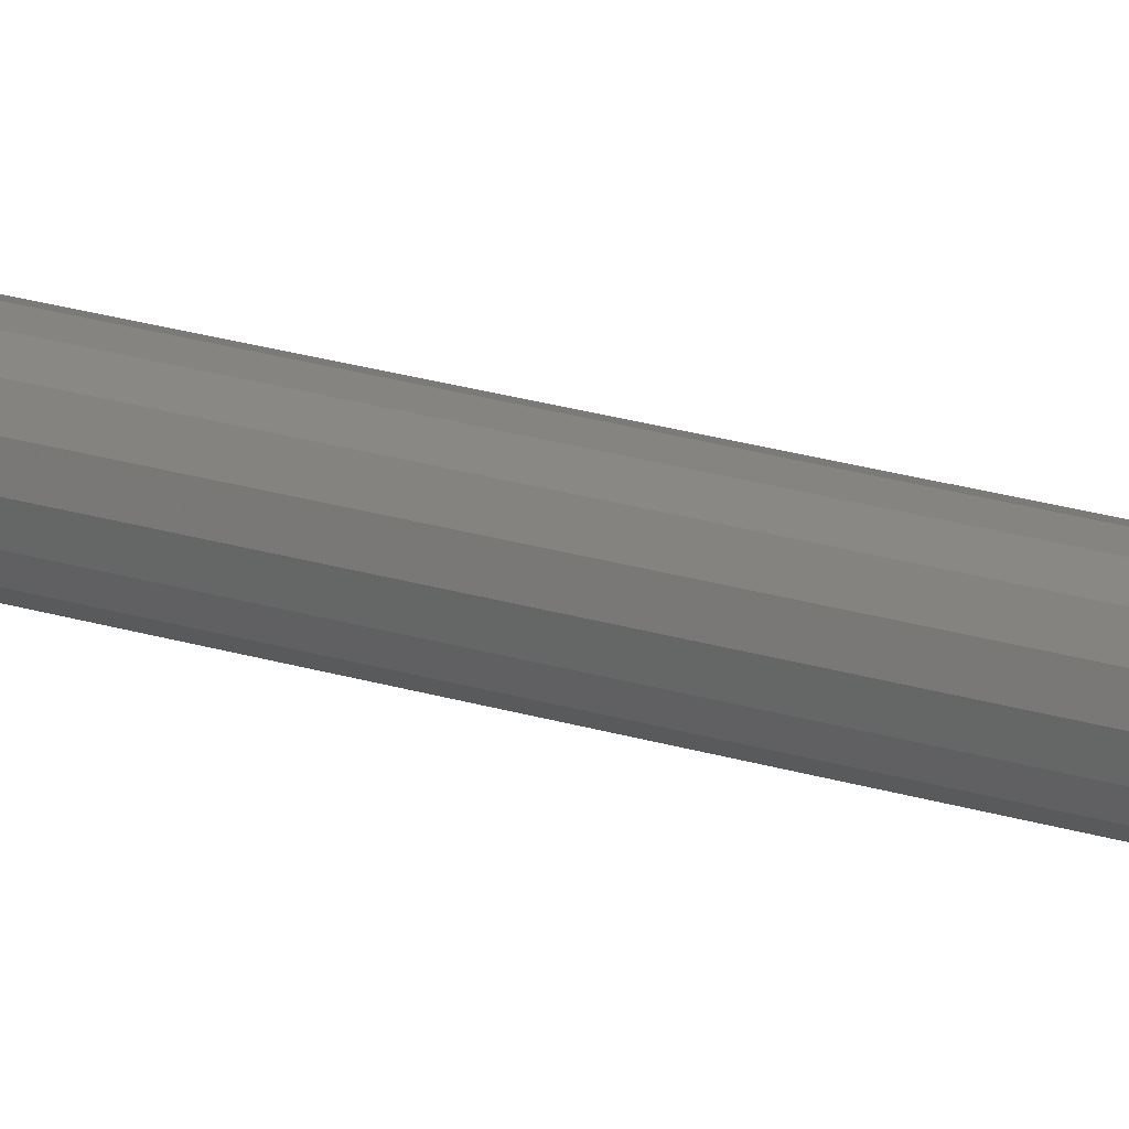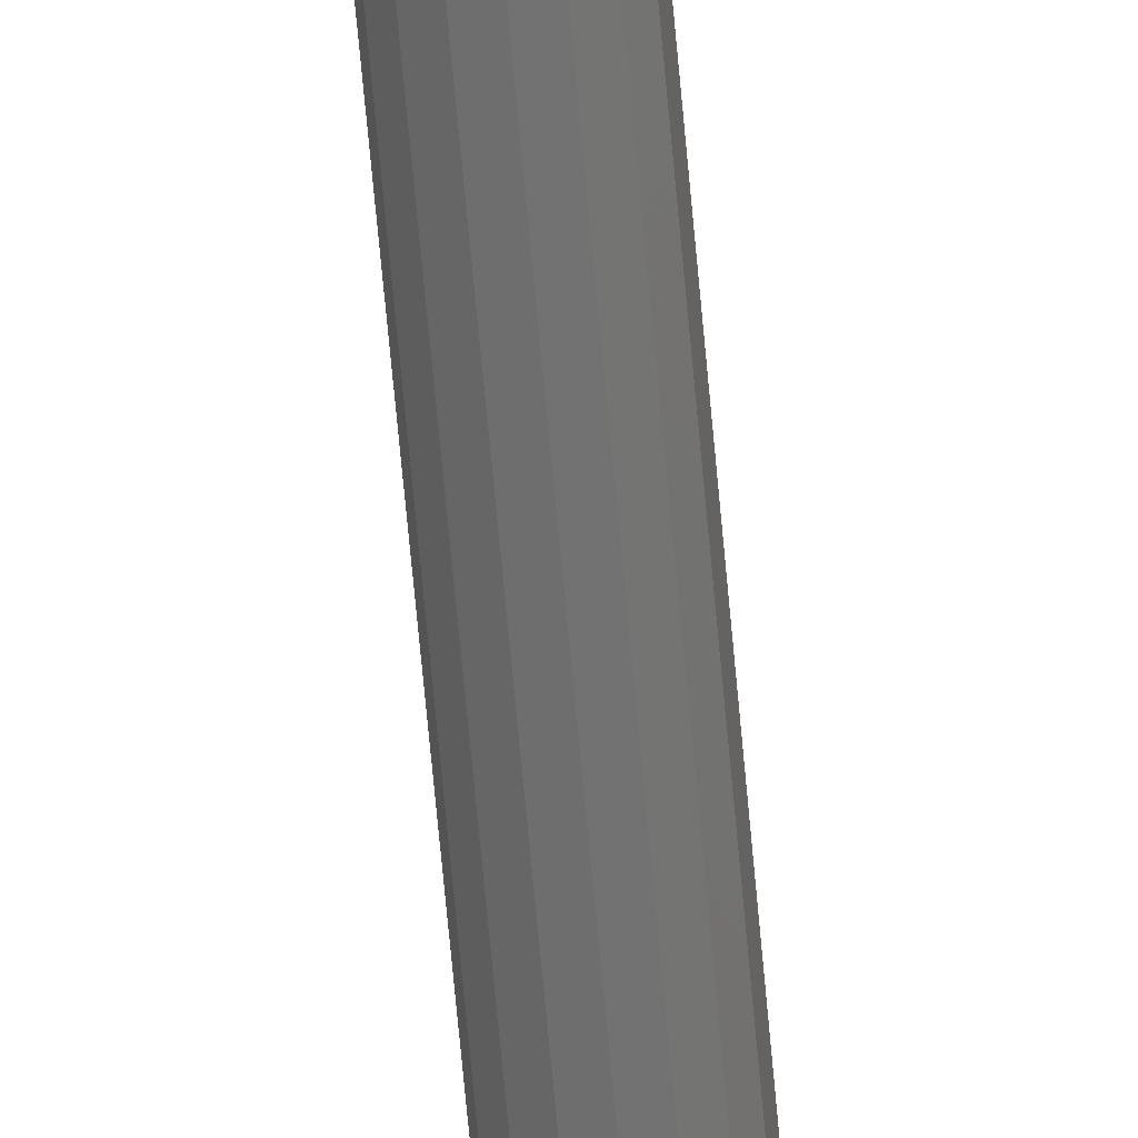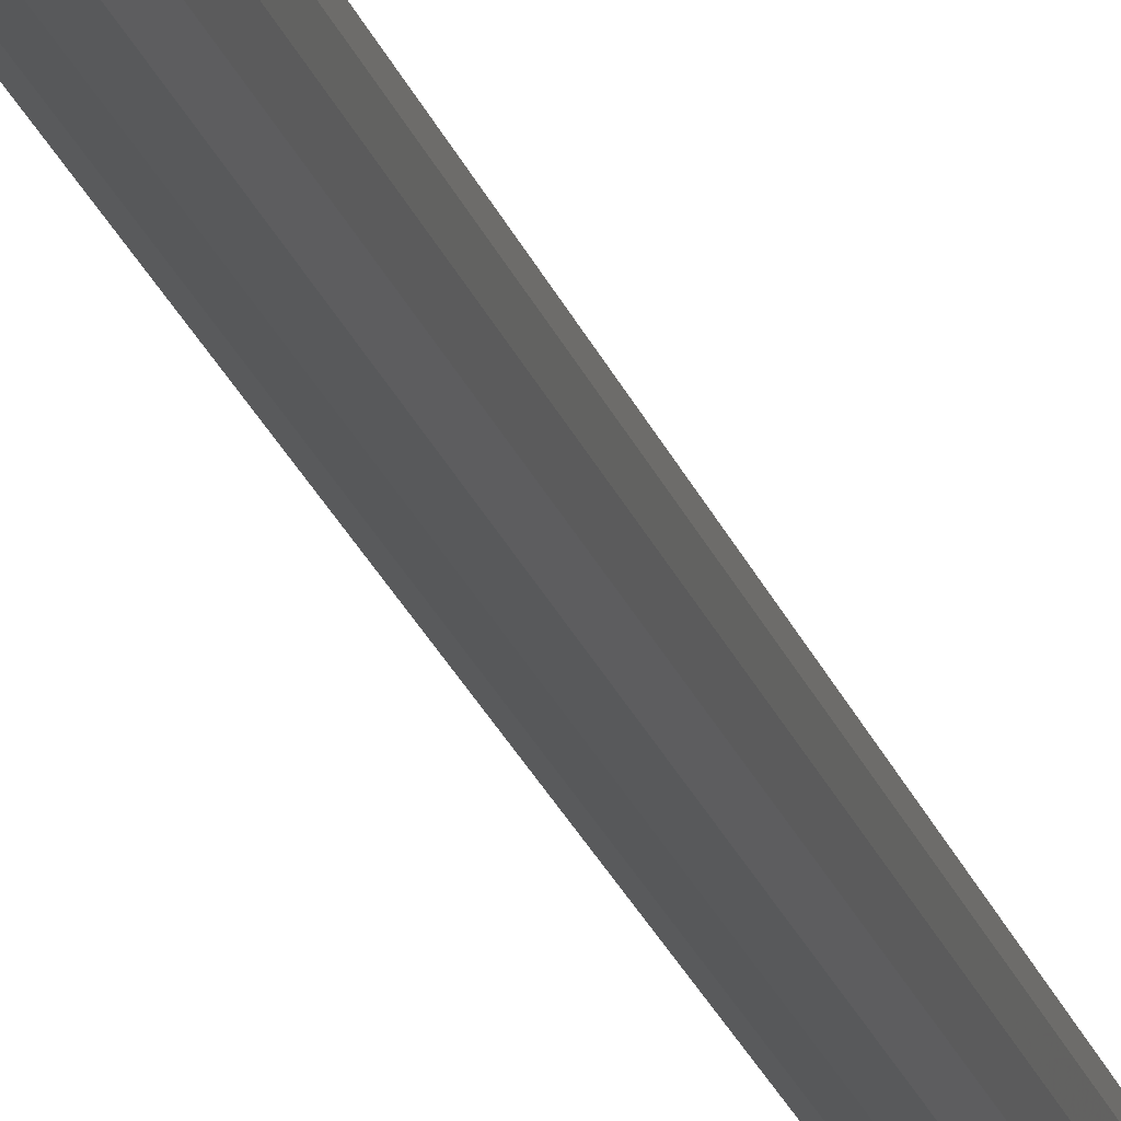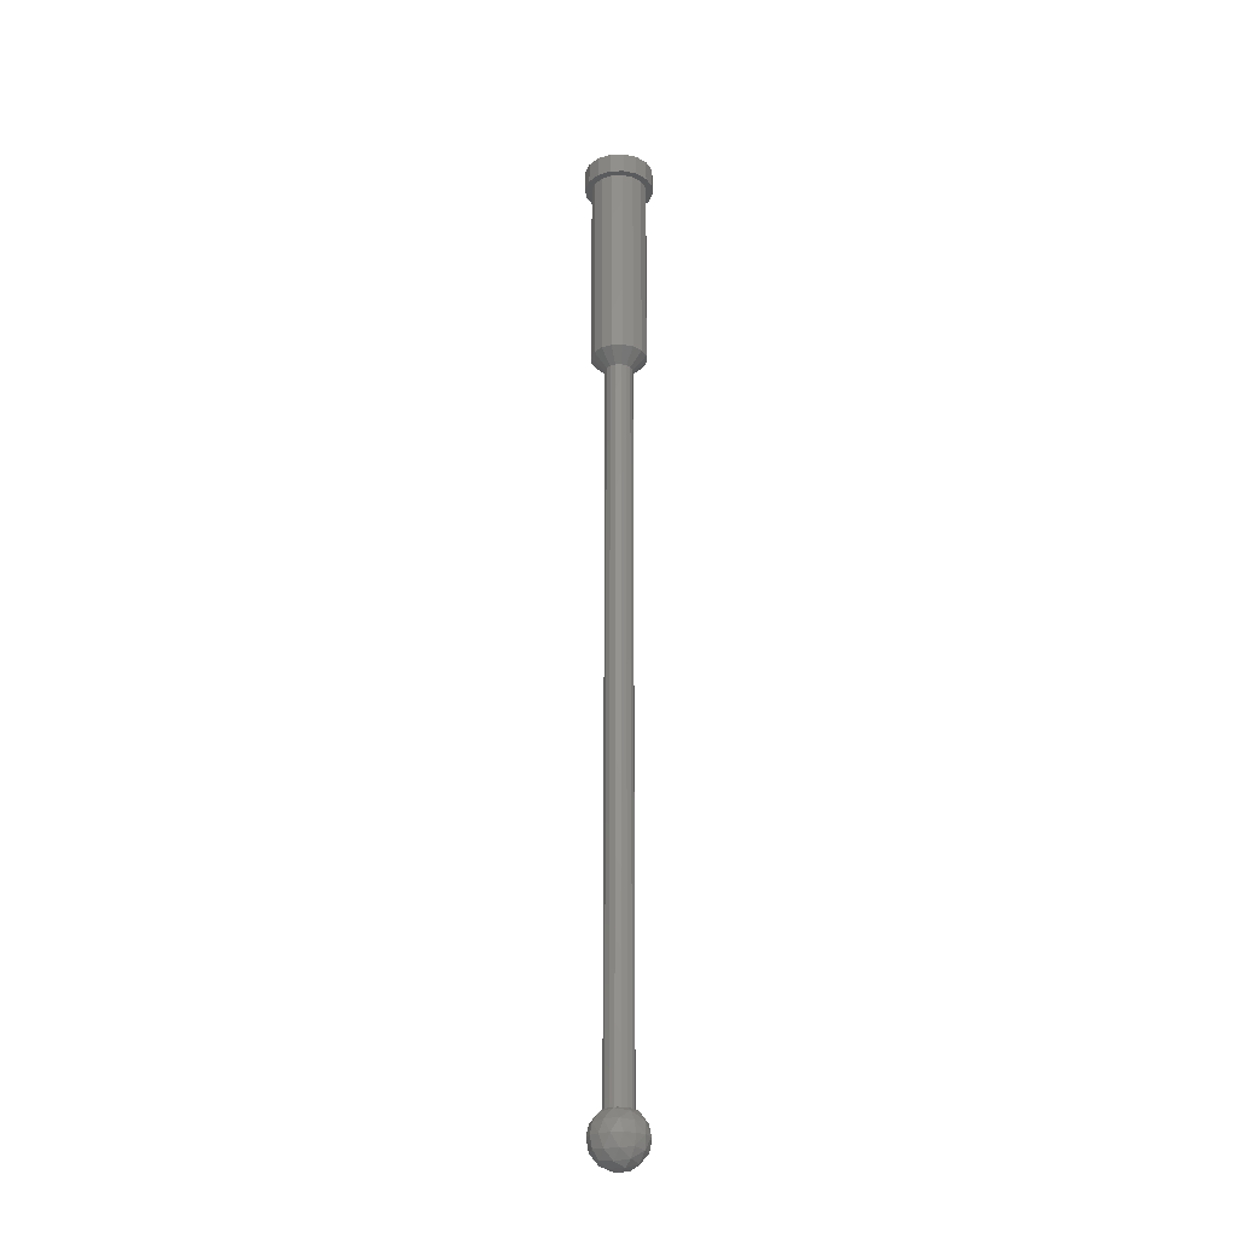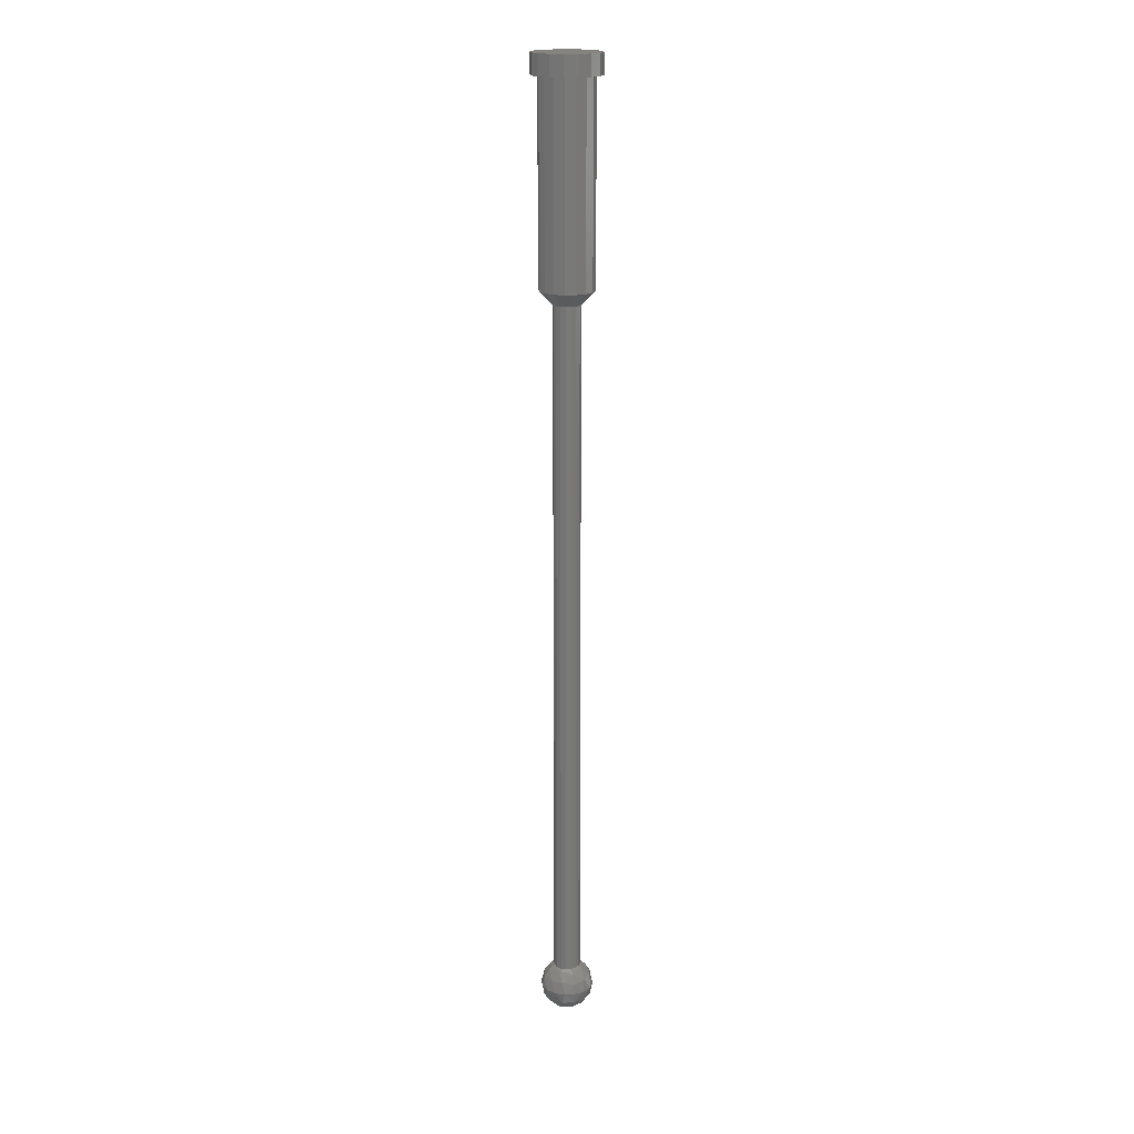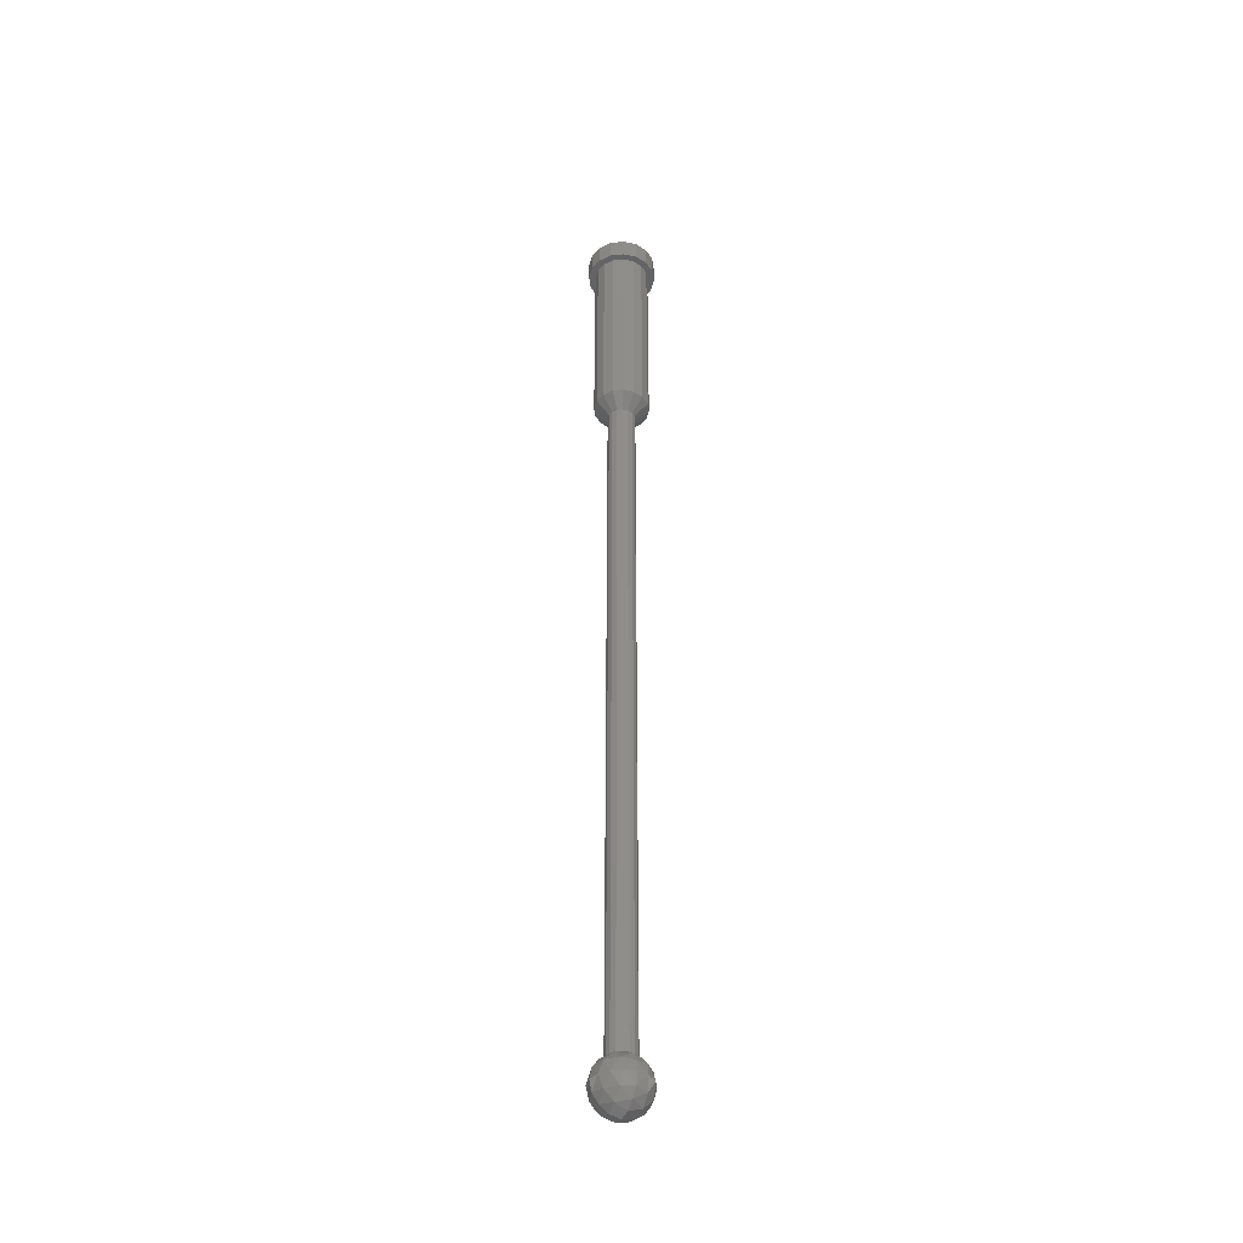
<metadata>
{"format":"stl","ext":"stl","renderer":"f3d","projection":"perspective","resolution":1024,"background":"white","views":[{"elev":13.9,"azim":130.6,"up":"+Z"},{"elev":-63.6,"azim":5.0,"up":"+Z"},{"elev":-16.7,"azim":-168.0,"up":"+Z"},{"elev":-25.3,"azim":150.0,"up":"+Y"},{"elev":18.7,"azim":72.1,"up":"+Y"},{"elev":-40.8,"azim":-26.4,"up":"+Y"}]}
</metadata>
<code>
# stl→obj: 178 verts, 288 faces
v 0 0 0
v -0.2 0 0
v -0.1848 0 0.07654
v -0.1414 0 0.1414
v -0.07654 0 0.1848
v 0 0 0.2
v 0.07654 0 0.1848
v 0.1414 0 0.1414
v 0.1848 0 0.07654
v 0.2 0 -0
v 0.1848 0 -0.07654
v 0.1414 0 -0.1414
v 0.07654 0 -0.1848
v -0 0 -0.2
v -0.07654 0 -0.1848
v -0.1414 0 -0.1414
v -0.1848 0 -0.07654
v 0 -0.12 0
v 0.2 -0.12 0
v 0.1848 -0.12 0.07654
v 0.1414 -0.12 0.1414
v 0.07654 -0.12 0.1848
v -0 -0.12 0.2
v -0.07654 -0.12 0.1848
v -0.1414 -0.12 0.1414
v -0.1848 -0.12 0.07654
v -0.2 -0.12 -0
v -0.1848 -0.12 -0.07654
v -0.1414 -0.12 -0.1414
v -0.07654 -0.12 -0.1848
v 0 -0.12 -0.2
v 0.07654 -0.12 -0.1848
v 0.1414 -0.12 -0.1414
v 0.1848 -0.12 -0.07654
v 0.16 -5.64 0
v 0.1478 -5.579 0
v 0.1478 -5.64 0.06123
v 0.1254 -5.57 0.07029
v 0.1131 -5.64 0.1131
v 0.07029 -5.57 0.1254
v 0.06123 -5.64 0.1478
v 0 -5.579 0.1478
v 0 -5.64 0.16
v 0.1131 -5.527 0
v 0.07029 -5.515 0.07029
v 0 -5.527 0.1131
v 0.06123 -5.492 0
v 0 -5.492 0.06123
v 0 -5.48 -0
v 0 -5.492 -0.06123
v 0 -5.48 0
v 0 -5.527 -0.1131
v 0.07029 -5.515 -0.07029
v 0 -5.579 -0.1478
v 0.07029 -5.57 -0.1254
v 0.1254 -5.57 -0.07029
v 0 -5.64 -0.16
v 0.06123 -5.64 -0.1478
v 0.1131 -5.64 -0.1131
v 0.1478 -5.64 -0.06123
v 0 -5.788 0.06123
v 0 -5.8 -0
v 0.06123 -5.788 0
v 0 -5.753 0.1131
v 0.07029 -5.765 0.07029
v 0.1131 -5.753 0
v 0 -5.701 0.1478
v 0.07029 -5.71 0.1254
v 0.1254 -5.71 0.07029
v 0.1478 -5.701 0
v 0.1254 -5.71 -0.07029
v 0.07029 -5.71 -0.1254
v 0 -5.701 -0.1478
v 0.07029 -5.765 -0.07029
v 0 -5.753 -0.1131
v 0 -5.788 -0.06123
v 0 -5.8 0
v -0.06123 -5.492 0
v -0.07029 -5.515 0.07029
v -0.1131 -5.527 0
v -0.07029 -5.57 0.1254
v -0.1254 -5.57 0.07029
v -0.1478 -5.579 0
v -0.06123 -5.64 0.1478
v -0.1131 -5.64 0.1131
v -0.1478 -5.64 0.06123
v -0.16 -5.64 0
v -0.1478 -5.64 -0.06123
v -0.1254 -5.57 -0.07029
v -0.1131 -5.64 -0.1131
v -0.07029 -5.57 -0.1254
v -0.06123 -5.64 -0.1478
v -0.07029 -5.515 -0.07029
v -0.1478 -5.701 0
v -0.1254 -5.71 0.07029
v -0.07029 -5.71 0.1254
v -0.1131 -5.753 0
v -0.07029 -5.765 0.07029
v -0.06123 -5.788 0
v -0.07029 -5.765 -0.07029
v -0.07029 -5.71 -0.1254
v -0.1254 -5.71 -0.07029
v 0.2 0 0
v -0 0 0.2
v -0.2 0 -0
v 0 0 -0.2
v 0.16 -1.28 0
v 0.16 -0.12 0
v 0.1478 -0.12 0.06123
v 0.1478 -1.28 0.06123
v 0.1131 -0.12 0.1131
v 0.1131 -1.28 0.1131
v 0.06123 -0.12 0.1478
v 0.06123 -1.28 0.1478
v -0 -0.12 0.16
v -0 -1.28 0.16
v -0.06123 -0.12 0.1478
v -0.06123 -1.28 0.1478
v -0.1131 -0.12 0.1131
v -0.1131 -1.28 0.1131
v -0.1478 -0.12 0.06123
v -0.1478 -1.28 0.06123
v -0.16 -0.12 -0
v -0.16 -1.28 -0
v -0.1478 -0.12 -0.06123
v -0.1478 -1.28 -0.06123
v -0.1131 -0.12 -0.1131
v -0.1131 -1.28 -0.1131
v -0.06123 -0.12 -0.1478
v -0.06123 -1.28 -0.1478
v 0 -0.12 -0.16
v 0 -1.28 -0.16
v 0.06123 -0.12 -0.1478
v 0.06123 -1.28 -0.1478
v 0.1131 -0.12 -0.1131
v 0.1131 -1.28 -0.1131
v 0.1478 -0.12 -0.06123
v 0.1478 -1.28 -0.06123
v -0.16 -1.28 0
v -0.08 -1.36 0
v -0.07391 -1.36 0.03061
v -0.05657 -1.36 0.05657
v -0.03061 -1.36 0.07391
v 0 -1.36 0.08
v 0 -1.28 0.16
v 0.03061 -1.36 0.07391
v 0.05657 -1.36 0.05657
v 0.07391 -1.36 0.03061
v 0.08 -1.36 -0
v 0.16 -1.28 -0
v 0.07391 -1.36 -0.03061
v 0.05657 -1.36 -0.05657
v 0.03061 -1.36 -0.07391
v -0 -1.36 -0.08
v -0 -1.28 -0.16
v -0.03061 -1.36 -0.07391
v -0.05657 -1.36 -0.05657
v -0.07391 -1.36 -0.03061
v 0.08 -5.64 0
v 0.08 -1.36 0
v 0.07391 -5.64 0.03061
v 0.05657 -5.64 0.05657
v 0.03061 -5.64 0.07391
v -0 -1.36 0.08
v -0 -5.64 0.08
v -0.03061 -5.64 0.07391
v -0.05657 -5.64 0.05657
v -0.07391 -5.64 0.03061
v -0.08 -1.36 -0
v -0.08 -5.64 -0
v -0.07391 -5.64 -0.03061
v -0.05657 -5.64 -0.05657
v -0.03061 -5.64 -0.07391
v 0 -1.36 -0.08
v 0 -5.64 -0.08
v 0.03061 -5.64 -0.07391
v 0.05657 -5.64 -0.05657
v 0.07391 -5.64 -0.03061
f 1 2 3
f 1 3 4
f 1 4 5
f 1 5 6
f 1 6 7
f 1 7 8
f 1 8 9
f 1 9 10
f 1 10 11
f 1 11 12
f 1 12 13
f 1 13 14
f 1 14 15
f 1 15 16
f 1 16 17
f 1 17 2
f 18 19 20
f 18 20 21
f 18 21 22
f 18 22 23
f 18 23 24
f 18 24 25
f 18 25 26
f 18 26 27
f 18 27 28
f 18 28 29
f 18 29 30
f 18 30 31
f 18 31 32
f 18 32 33
f 18 33 34
f 18 34 19
f 35 36 37
f 36 38 37
f 37 38 39
f 38 40 39
f 39 40 41
f 40 42 41
f 41 42 43
f 36 44 38
f 44 45 38
f 38 45 40
f 45 46 40
f 40 46 42
f 44 47 45
f 47 48 45
f 45 48 46
f 47 49 48
f 50 51 47
f 52 50 53
f 53 50 47
f 53 47 44
f 54 52 55
f 55 52 53
f 55 53 56
f 56 53 44
f 56 44 36
f 57 54 58
f 58 54 55
f 58 55 59
f 59 55 56
f 59 56 60
f 60 56 36
f 60 36 35
f 61 62 63
f 64 61 65
f 65 61 63
f 65 63 66
f 67 64 68
f 68 64 65
f 68 65 69
f 69 65 66
f 69 66 70
f 43 67 41
f 41 67 68
f 41 68 39
f 39 68 69
f 39 69 37
f 37 69 70
f 37 70 35
f 35 70 60
f 70 71 60
f 60 71 59
f 71 72 59
f 59 72 58
f 72 73 58
f 58 73 57
f 70 66 71
f 66 74 71
f 71 74 72
f 74 75 72
f 72 75 73
f 66 63 74
f 63 76 74
f 74 76 75
f 63 77 76
f 48 49 78
f 46 48 79
f 79 48 78
f 79 78 80
f 42 46 81
f 81 46 79
f 81 79 82
f 82 79 80
f 82 80 83
f 43 42 84
f 84 42 81
f 84 81 85
f 85 81 82
f 85 82 86
f 86 82 83
f 86 83 87
f 87 83 88
f 83 89 88
f 88 89 90
f 89 91 90
f 90 91 92
f 91 54 92
f 92 54 57
f 83 80 89
f 80 93 89
f 89 93 91
f 93 52 91
f 91 52 54
f 80 78 93
f 78 50 93
f 93 50 52
f 78 51 50
f 87 94 86
f 94 95 86
f 86 95 85
f 95 96 85
f 85 96 84
f 96 67 84
f 84 67 43
f 94 97 95
f 97 98 95
f 95 98 96
f 98 64 96
f 96 64 67
f 97 99 98
f 99 61 98
f 98 61 64
f 99 62 61
f 76 77 99
f 75 76 100
f 100 76 99
f 100 99 97
f 73 75 101
f 101 75 100
f 101 100 102
f 102 100 97
f 102 97 94
f 57 73 92
f 92 73 101
f 92 101 90
f 90 101 102
f 90 102 88
f 88 102 94
f 88 94 87
f 19 103 9
f 19 9 20
f 20 9 8
f 20 8 21
f 21 8 7
f 21 7 22
f 22 7 104
f 22 104 23
f 23 104 5
f 23 5 24
f 24 5 4
f 24 4 25
f 25 4 3
f 25 3 26
f 26 3 105
f 26 105 27
f 27 105 17
f 27 17 28
f 28 17 16
f 28 16 29
f 29 16 15
f 29 15 30
f 30 15 106
f 30 106 31
f 31 106 13
f 31 13 32
f 32 13 12
f 32 12 33
f 33 12 11
f 33 11 34
f 34 11 103
f 34 103 19
f 107 108 109
f 107 109 110
f 110 109 111
f 110 111 112
f 112 111 113
f 112 113 114
f 114 113 115
f 114 115 116
f 116 115 117
f 116 117 118
f 118 117 119
f 118 119 120
f 120 119 121
f 120 121 122
f 122 121 123
f 122 123 124
f 124 123 125
f 124 125 126
f 126 125 127
f 126 127 128
f 128 127 129
f 128 129 130
f 130 129 131
f 130 131 132
f 132 131 133
f 132 133 134
f 134 133 135
f 134 135 136
f 136 135 137
f 136 137 138
f 138 137 108
f 138 108 107
f 139 140 141
f 139 141 122
f 122 141 142
f 122 142 120
f 120 142 143
f 120 143 118
f 118 143 144
f 118 144 145
f 145 144 146
f 145 146 114
f 114 146 147
f 114 147 112
f 112 147 148
f 112 148 110
f 110 148 149
f 110 149 150
f 150 149 151
f 150 151 138
f 138 151 152
f 138 152 136
f 136 152 153
f 136 153 134
f 134 153 154
f 134 154 155
f 155 154 156
f 155 156 130
f 130 156 157
f 130 157 128
f 128 157 158
f 128 158 126
f 126 158 140
f 126 140 139
f 159 160 148
f 159 148 161
f 161 148 147
f 161 147 162
f 162 147 146
f 162 146 163
f 163 146 164
f 163 164 165
f 165 164 143
f 165 143 166
f 166 143 142
f 166 142 167
f 167 142 141
f 167 141 168
f 168 141 169
f 168 169 170
f 170 169 158
f 170 158 171
f 171 158 157
f 171 157 172
f 172 157 156
f 172 156 173
f 173 156 174
f 173 174 175
f 175 174 153
f 175 153 176
f 176 153 152
f 176 152 177
f 177 152 151
f 177 151 178
f 178 151 160
f 178 160 159

</code>
